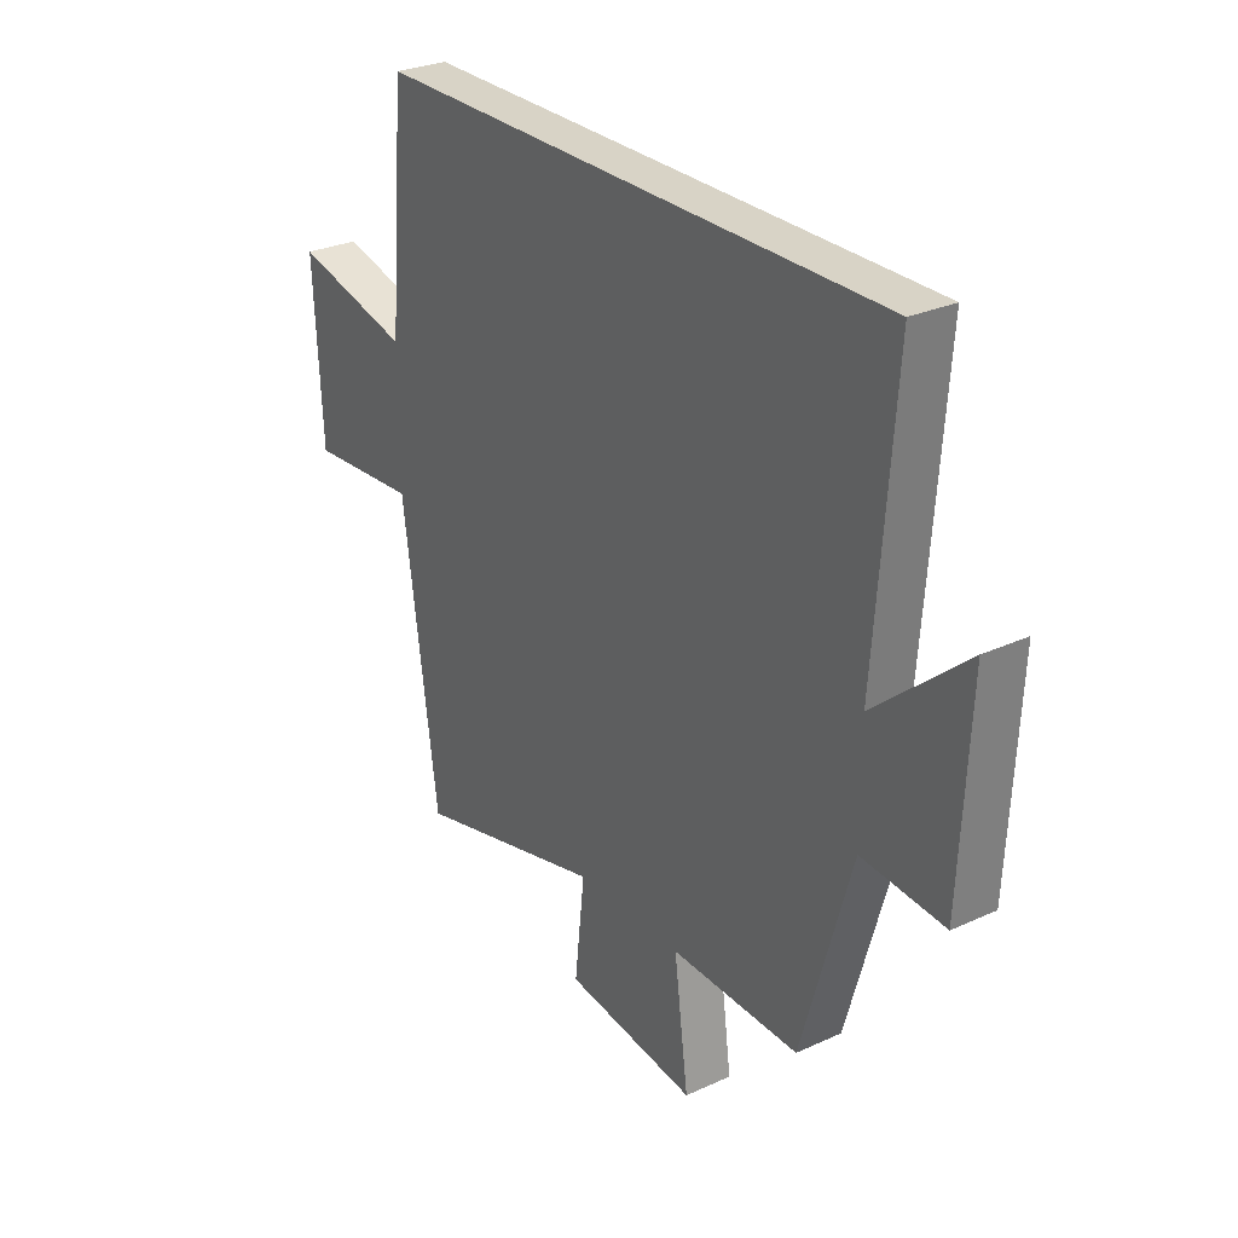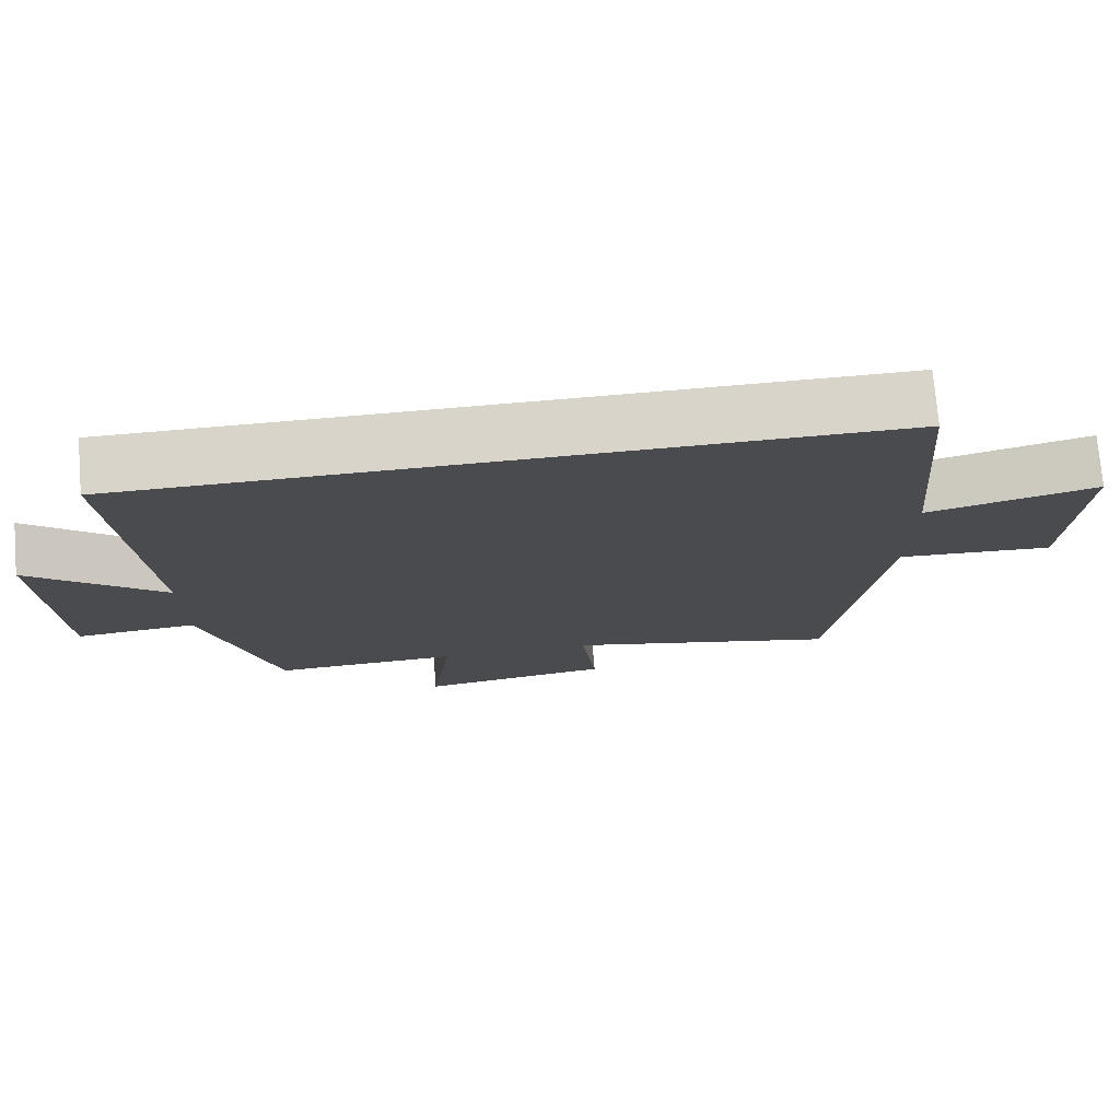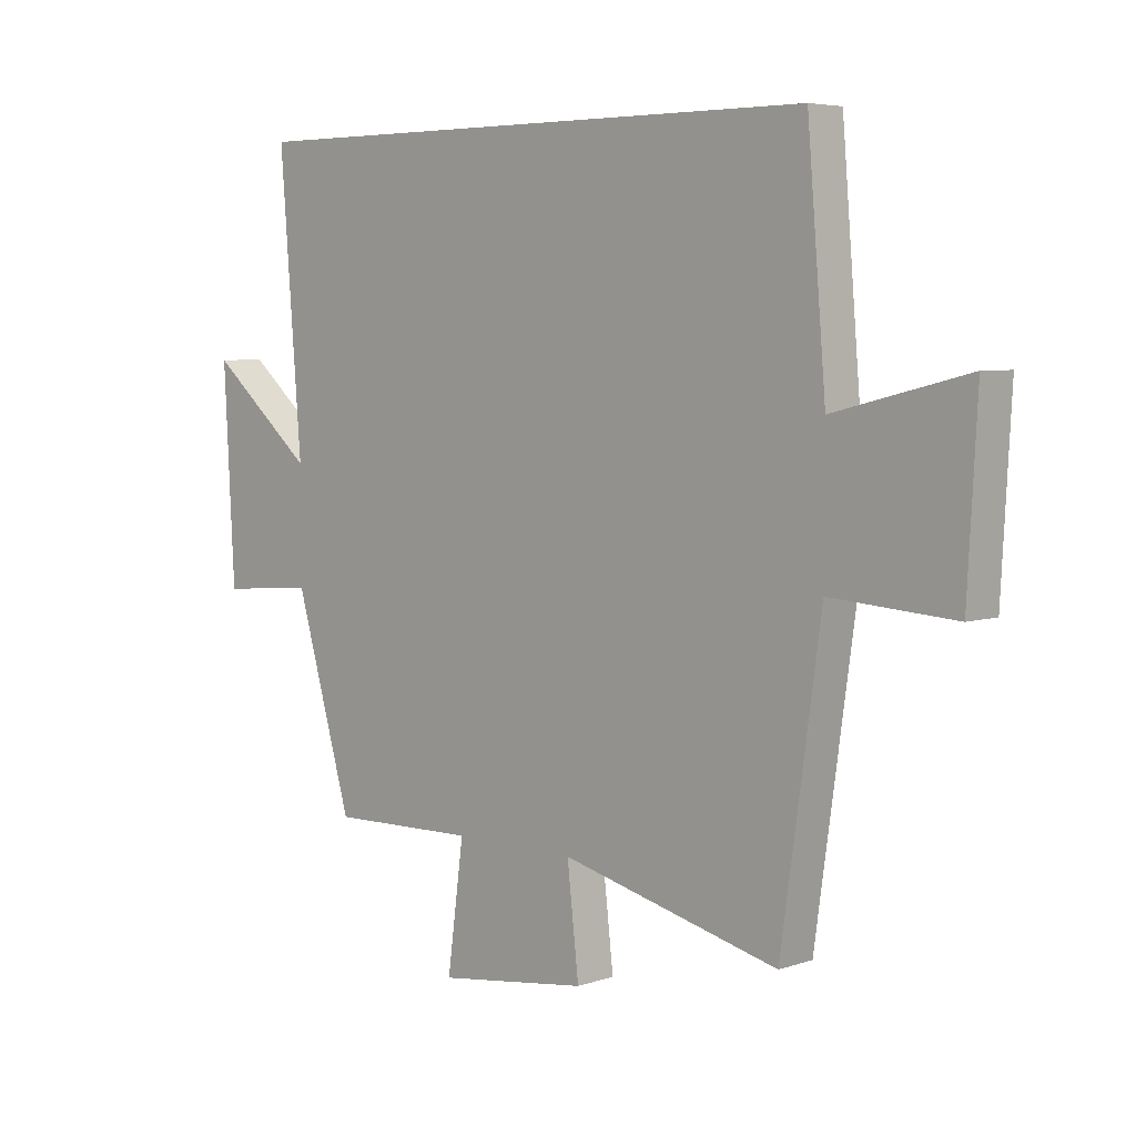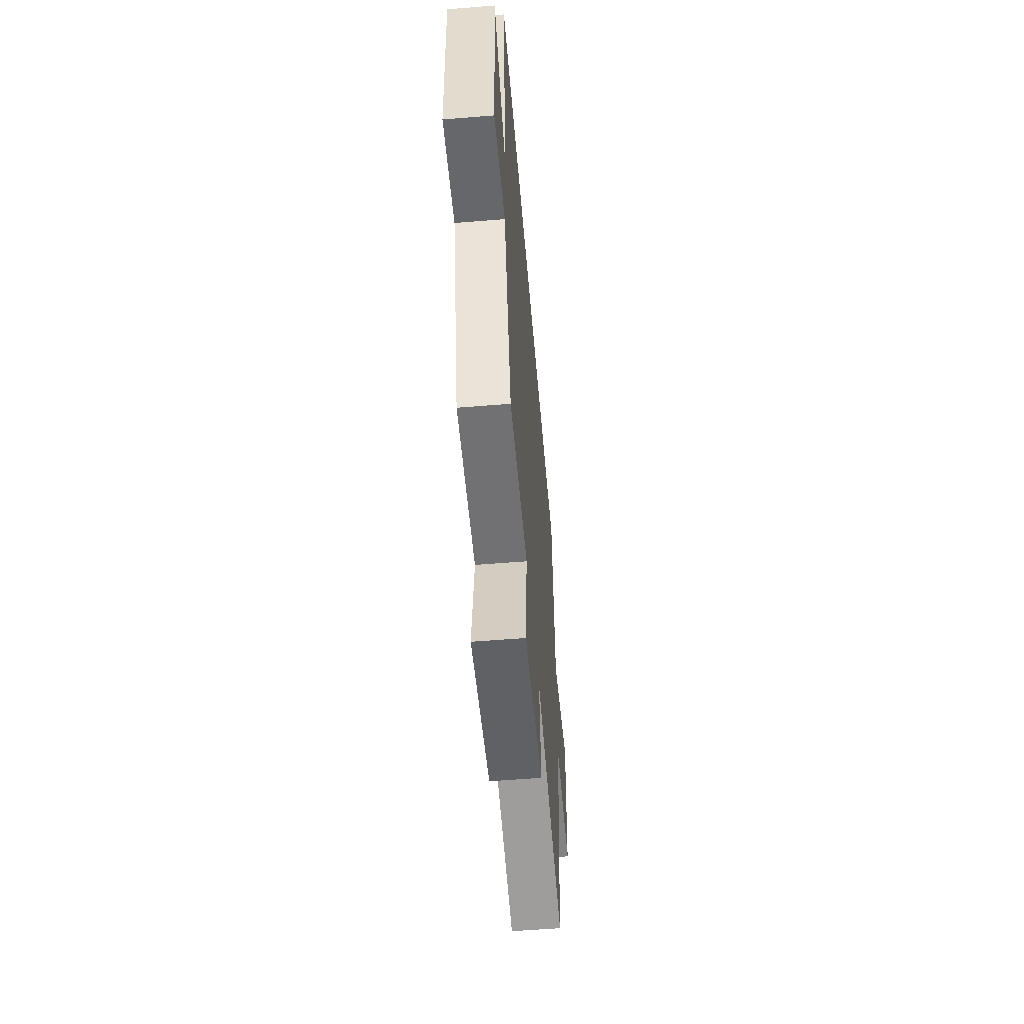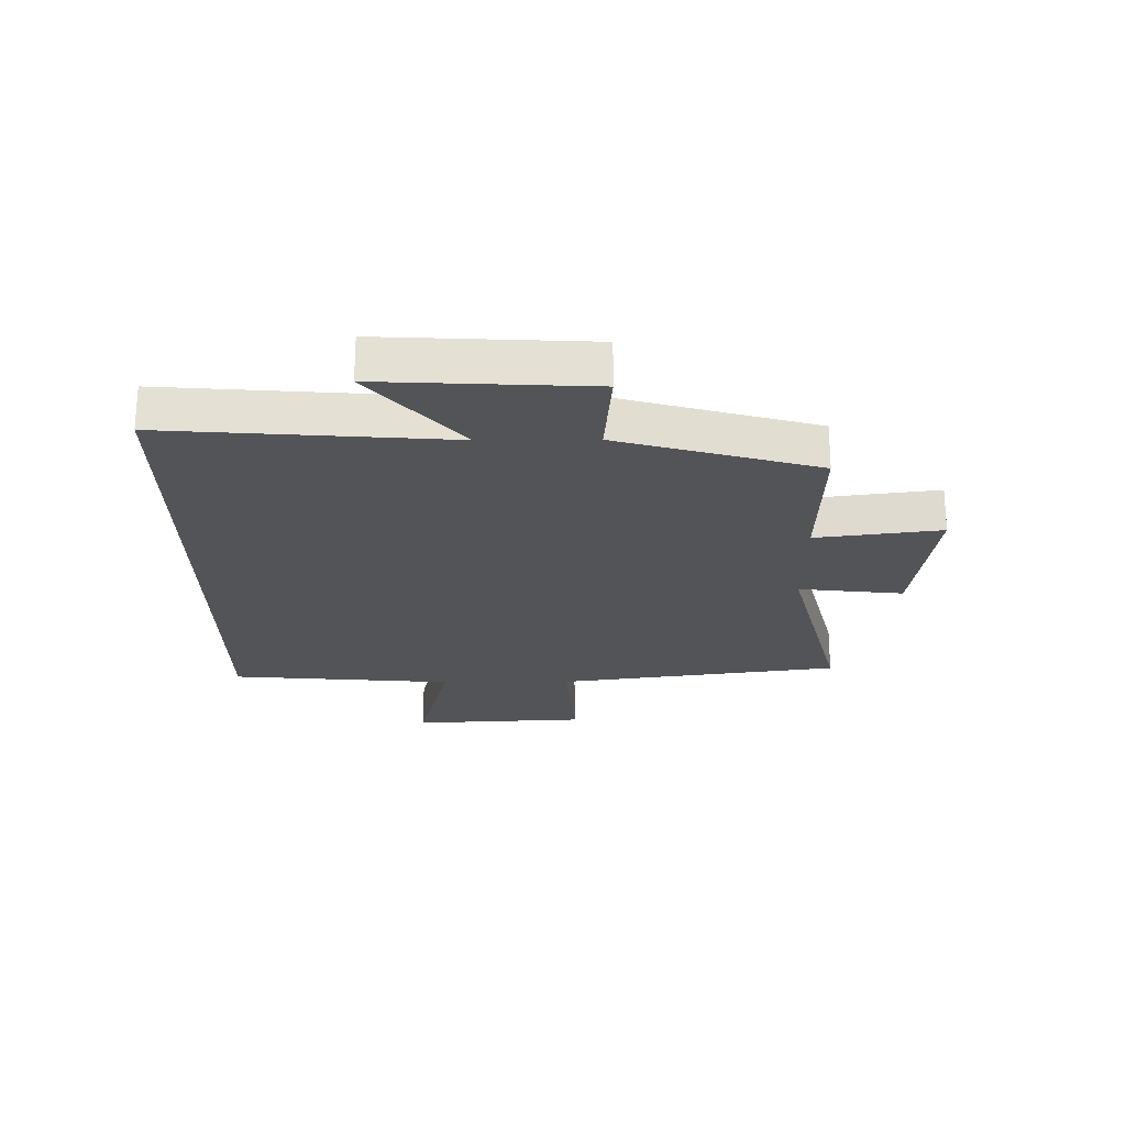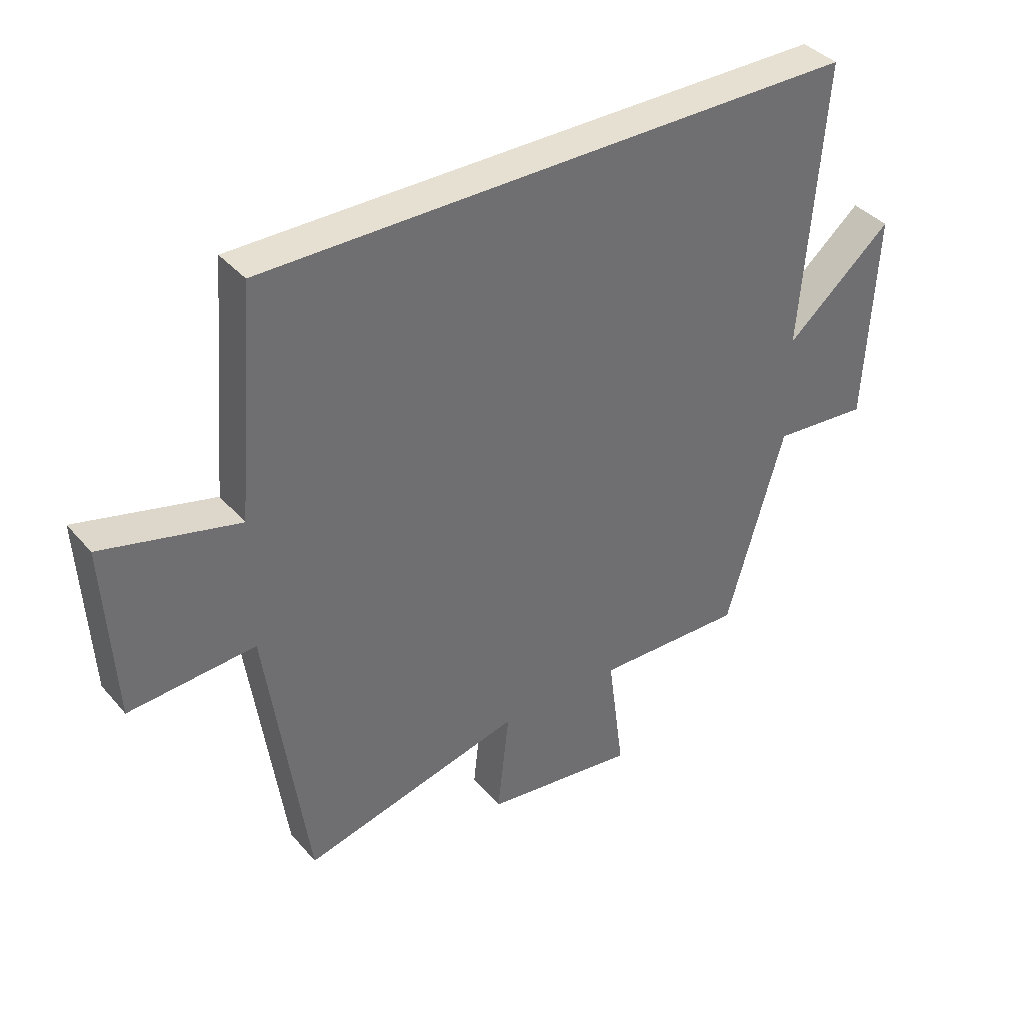
<metadata>
{"format":"obj","ext":"obj","renderer":"f3d","projection":"perspective","resolution":1024,"background":"white","views":[{"elev":28.2,"azim":55.2,"up":"+Z"},{"elev":75.2,"azim":175.2,"up":"+Z"},{"elev":5.4,"azim":-136.1,"up":"+Z"},{"elev":-56.7,"azim":94.9,"up":"+Z"},{"elev":-23.5,"azim":90.5,"up":"+Y"},{"elev":38.3,"azim":-35.8,"up":"+Z"}]}
</metadata>
<code>
v -0.432 0.07 -0.593
v -0.5 0.07 -0.108
v -0.713 0.07 -0.123
v -0.729 0.07 0.175
v -0.5 0.07 0.118
v -0.468 0.07 0.5
v 0.537 0.07 0.5
v 0.5 0.07 0.02
v 0.679 0.07 0.173
v 0.661 0.07 -0.181
v 0.5 0.07 -0.168
v 0.403 0.07 -0.506
v 0.152 0.07 -0.5
v 0.18 0.07 -0.712
v -0.078 0.07 -0.678
v -0.058 0.07 -0.5
v -0.432 0 -0.593
v -0.5 0 -0.108
v -0.713 0 -0.123
v -0.729 0 0.175
v -0.5 0 0.118
v -0.468 0 0.5
v 0.537 0 0.5
v 0.5 0 0.02
v 0.679 0 0.173
v 0.661 0 -0.181
v 0.5 0 -0.168
v 0.403 0 -0.506
v 0.152 0 -0.5
v 0.18 0 -0.712
v -0.078 0 -0.678
v -0.058 0 -0.5
f 13 14 15 16
f 11 12 13
f 11 13 16
f 8 9 10 11
f 16 1 2
f 11 16 2
f 8 11 2
f 7 8 2
f 6 7 2
f 5 6 2
f 2 3 4 5
f 32 31 30 29
f 29 28 27
f 32 29 27
f 27 26 25 24
f 18 17 32
f 18 32 27
f 18 27 24
f 18 24 23
f 18 23 22
f 18 22 21
f 21 20 19 18
f 1 17 18 2
f 2 18 19 3
f 3 19 20 4
f 4 20 21 5
f 5 21 22 6
f 6 22 23 7
f 7 23 24 8
f 8 24 25 9
f 9 25 26 10
f 10 26 27 11
f 11 27 28 12
f 12 28 29 13
f 13 29 30 14
f 14 30 31 15
f 15 31 32 16
f 16 32 17 1

</code>
